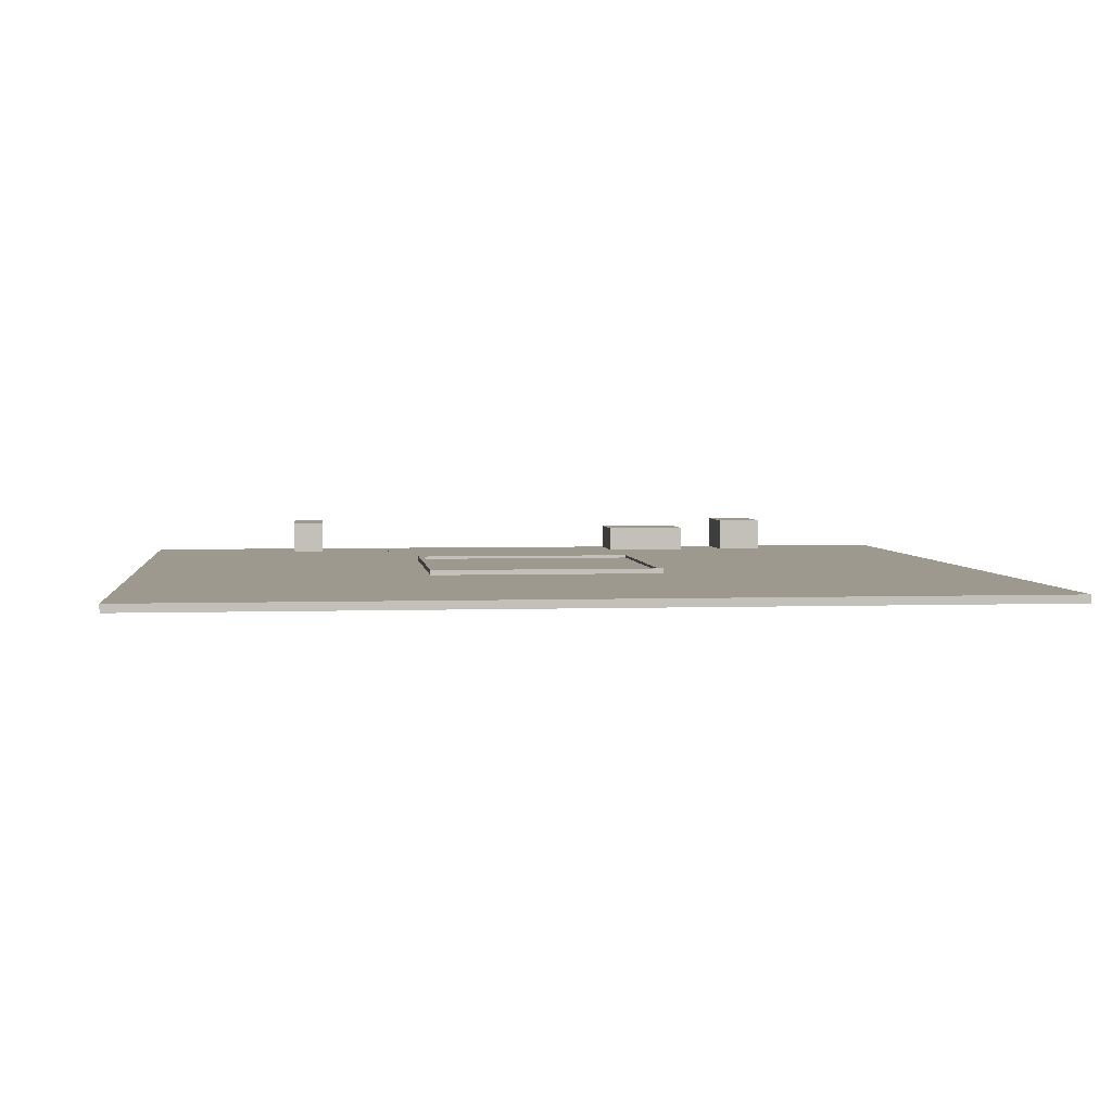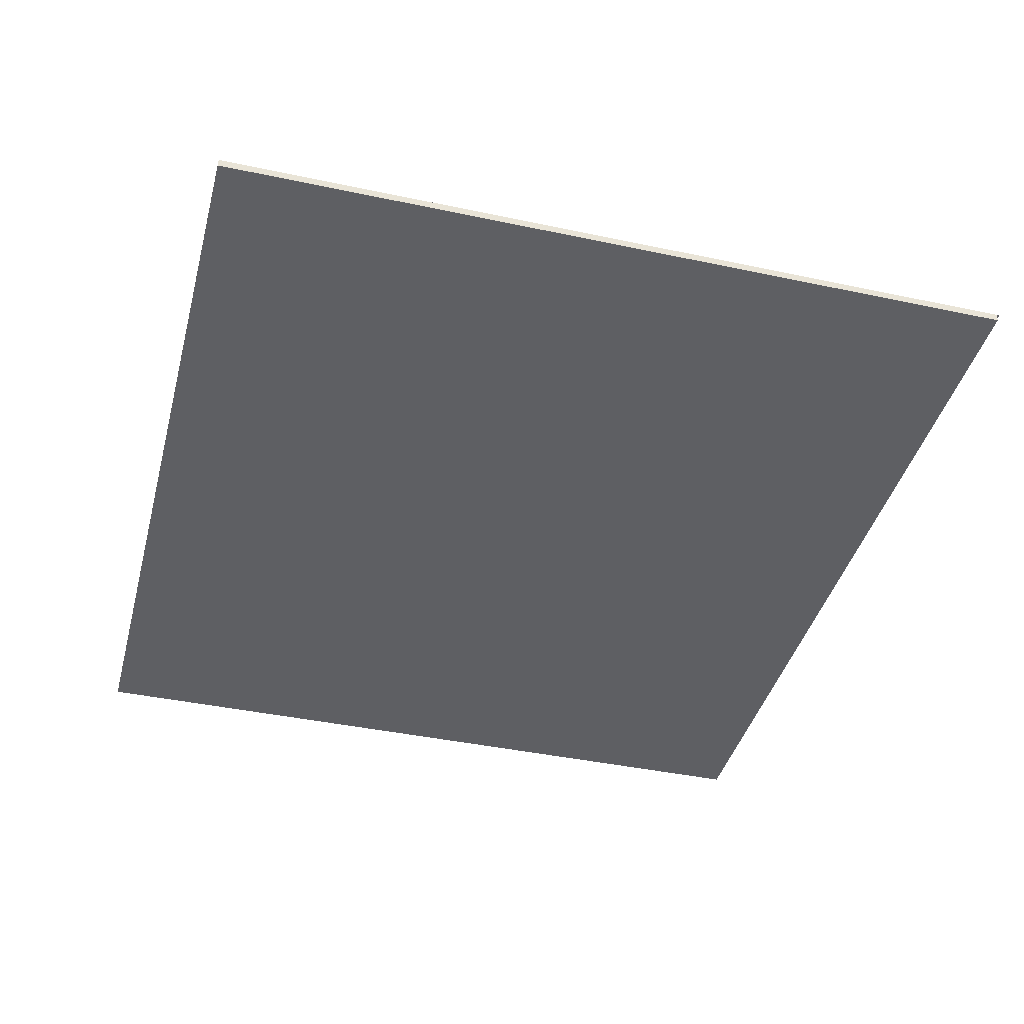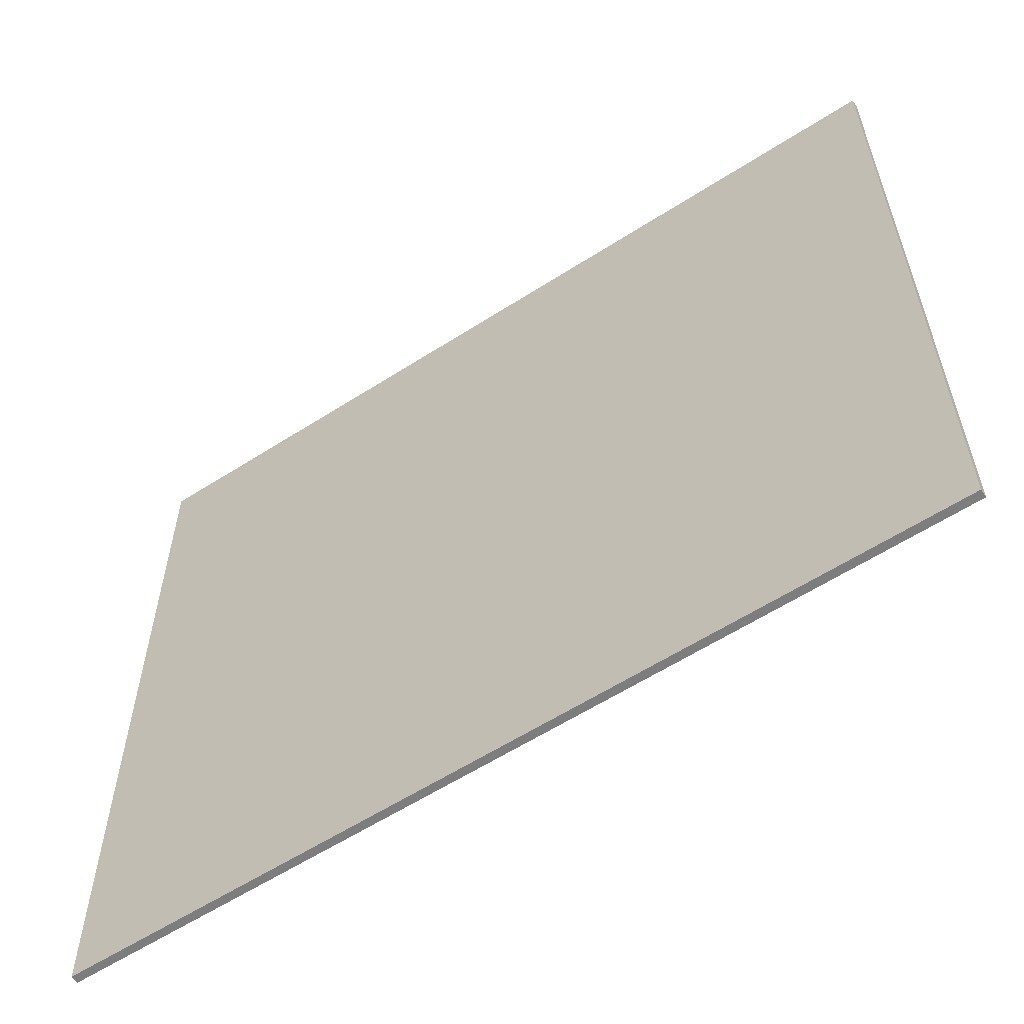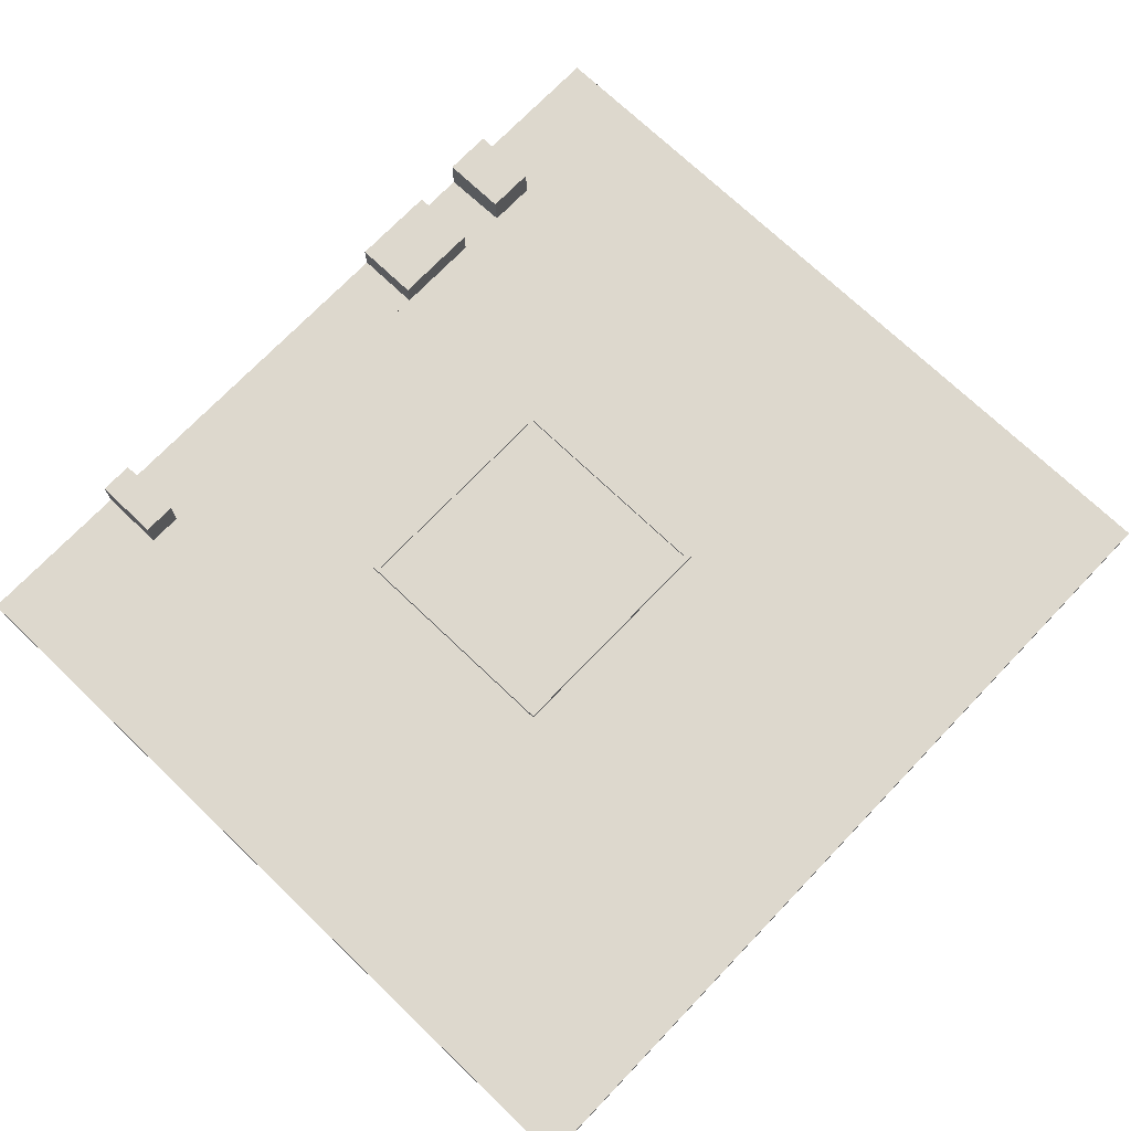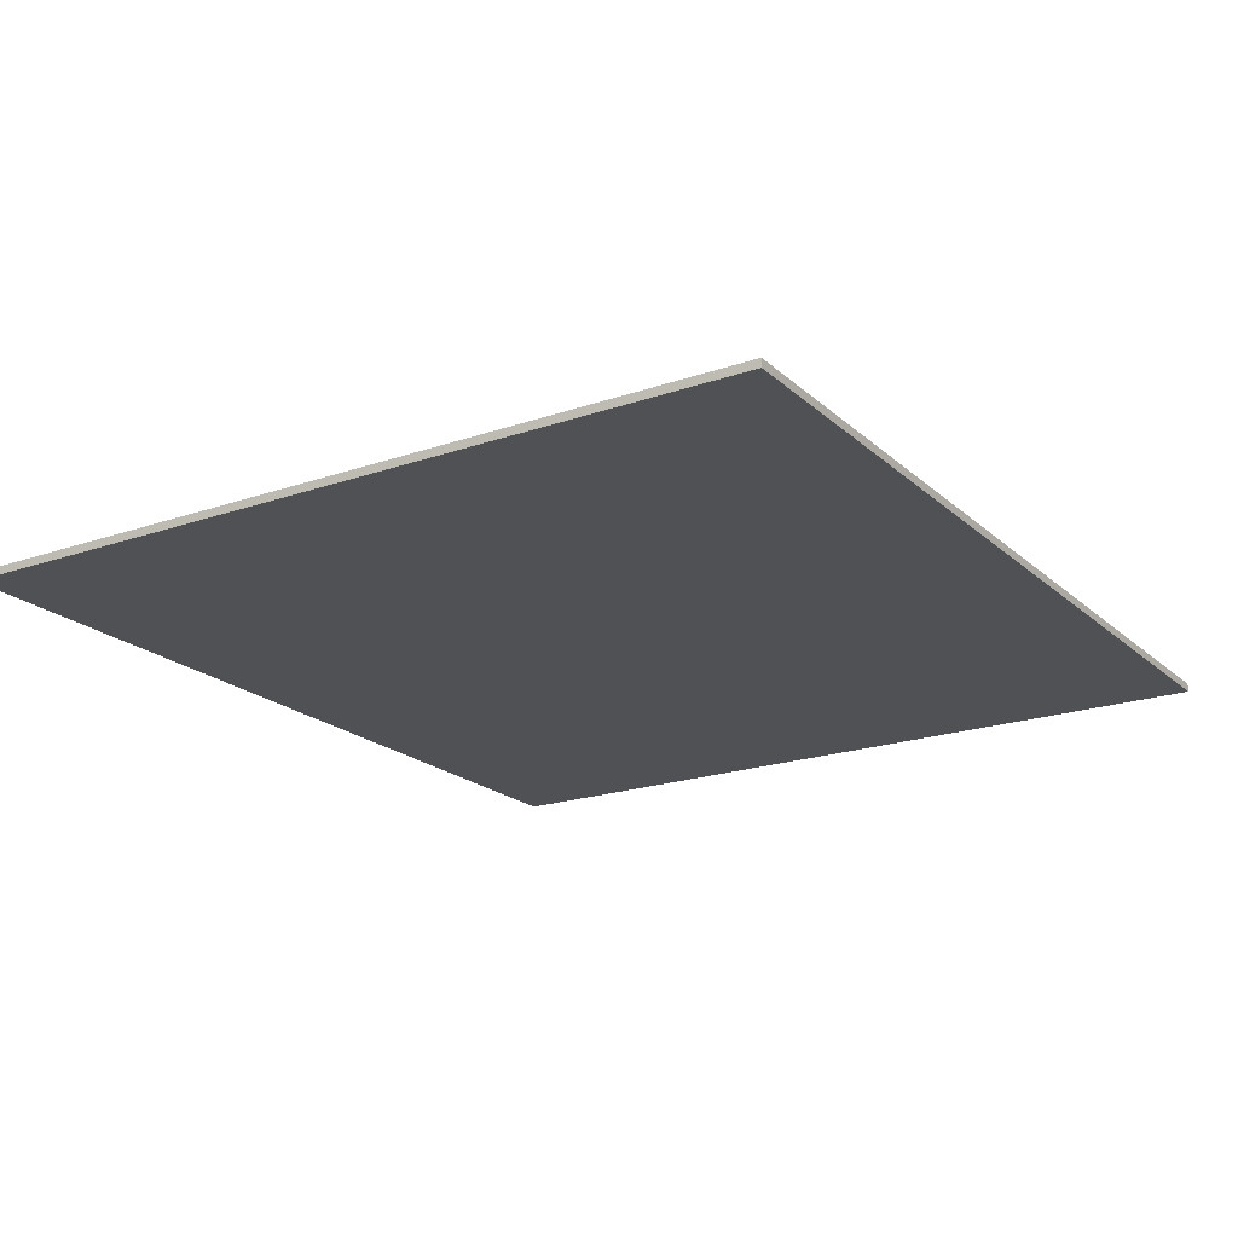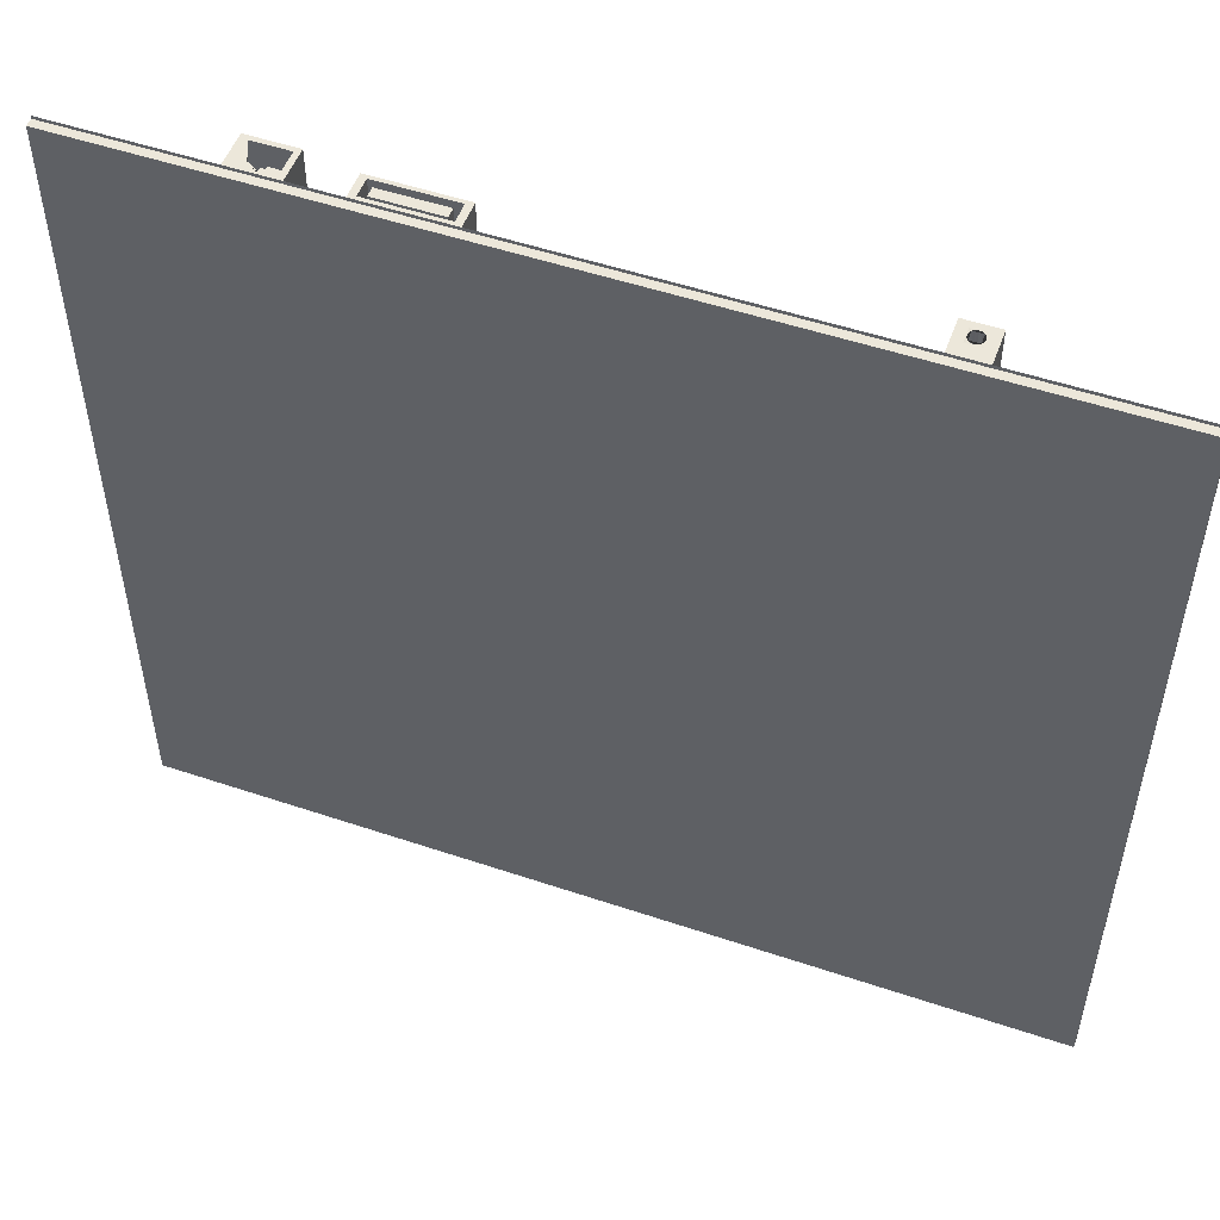
<metadata>
{"format":"obj","ext":"obj","renderer":"f3d","projection":"perspective","resolution":1024,"background":"white","views":[{"elev":3.5,"azim":173.4,"up":"+Y"},{"elev":-40.8,"azim":-104.6,"up":"+Y"},{"elev":-59.1,"azim":33.5,"up":"+Z"},{"elev":72.3,"azim":133.7,"up":"+Y"},{"elev":-20.1,"azim":122.5,"up":"+Y"},{"elev":51.9,"azim":20.0,"up":"+Z"}]}
</metadata>
<code>
o Cube
v 9.79 -0.7549 -6.741
v 9.79 -0.7549 9.659
v -8.21 -0.7549 9.659
v -8.21 -0.7549 -6.741
v 9.79 -0.5888 -6.741
v 9.79 -0.5888 9.659
v -8.21 -0.5888 9.659
v -8.21 -0.5888 -6.741
v 9.79 -0.5888 8.374
v 9.79 -0.5888 9.721
v -8.21 -0.5888 8.374
v -8.21 -0.5888 9.721
v -1.361 -0.5888 8.374
v -1.361 -0.5888 9.721
v -3.155 -0.5888 8.374
v -3.155 -0.5888 9.721
v -1.628 -0.2433 8.586
v -2.888 -0.4393 8.586
v -1.628 -0.4393 8.586
v -3.022 -0.1282 8.586
v -1.495 -0.1282 8.586
v -3.022 -0.5139 8.586
v -1.495 -0.5139 8.586
v -3.022 -0.1282 9.721
v -1.495 -0.1282 9.721
v -3.022 -0.5139 9.721
v -1.495 -0.5139 9.721
v -3.155 -0.05334 9.721
v -3.155 -0.05334 8.374
v -1.361 -0.05334 9.721
v -1.361 -0.05334 8.374
v -3.155 -0.5888 9.721
v -3.155 -0.5888 8.374
v 9.79 -0.5888 9.721
v -1.361 -0.5888 9.721
v -1.361 -0.5888 8.374
v -4.165 -0.5888 8.374
v -4.142 -0.5888 9.721
v -5.132 -0.5888 8.374
v -5.132 -0.5888 9.721
v -4.142 0.1241 8.374
v -4.142 0.1241 9.721
v -5.132 0.1241 8.374
v -5.132 0.1241 9.721
v -4.251 -0.5888 9.721
v -4.715 -0.5888 9.721
v -4.251 0.1241 9.721
v -5.023 0.1241 9.721
v -4.251 -0.3919 9.721
v -5.023 -0.3919 9.721
v -4.251 0.02933 9.721
v -5.023 0.02933 9.721
v -4.251 -0.3919 8.797
v -5.023 -0.3919 8.797
v -4.251 0.02933 8.797
v -5.023 0.02933 8.797
v -4.251 -0.5888 9.721
v -5.023 -0.5888 9.721
v -4.251 -0.3919 9.721
v -5.023 -0.3919 9.721
v -4.251 -0.3919 8.797
v -5.023 -0.3919 8.797
v -4.478 -0.5888 9.721
v -4.797 -0.5888 9.721
v -4.478 -0.3919 9.721
v -4.797 -0.3919 9.721
v -4.478 -0.3919 8.797
v -4.797 -0.3919 8.797
v -4.478 -0.4493 9.721
v -4.797 -0.4493 9.721
v -4.478 -0.4493 8.797
v -4.797 -0.4493 8.797
v -4.571 -0.4493 9.721
v -4.704 -0.4493 9.721
v -4.571 -0.4493 8.797
v -4.704 -0.4493 8.797
v -4.571 -0.519 9.721
v -4.704 -0.519 9.721
v -4.571 -0.519 8.797
v -4.704 -0.519 8.797
v 6.457 -0.5888 8.374
v 6.457 -0.5888 9.721
v 5.777 -0.5888 8.374
v 5.777 -0.5888 9.721
v 6.457 0.1162 8.374
v 6.457 0.1162 9.721
v 5.777 0.1162 8.374
v 5.777 0.1162 9.721
v 6.27 -0.3179 9.721
v 5.965 -0.3179 9.721
v 6.27 -0.001866 9.721
v 5.965 -0.001866 9.721
v 6.114 -0.2968 9.726
v 6.087 -0.2942 9.726
v 6.062 -0.2864 9.726
v 6.038 -0.2737 9.726
v 6.017 -0.2566 9.726
v 6 -0.2358 9.726
v 5.988 -0.2121 9.726
v 5.98 -0.1864 9.726
v 5.977 -0.1596 9.726
v 5.98 -0.1329 9.726
v 5.988 -0.1072 9.726
v 6 -0.08346 9.725
v 6.017 -0.06267 9.725
v 6.038 -0.04562 9.725
v 6.062 -0.03294 9.725
v 6.087 -0.02514 9.725
v 6.114 -0.0225 9.725
v 6.141 -0.02514 9.725
v 6.167 -0.03294 9.725
v 6.19 -0.04562 9.725
v 6.211 -0.06267 9.725
v 6.228 -0.08346 9.725
v 6.241 -0.1072 9.726
v 6.249 -0.1329 9.726
v 6.251 -0.1596 9.726
v 6.249 -0.1864 9.726
v 6.241 -0.2121 9.726
v 6.228 -0.2358 9.726
v 6.211 -0.2566 9.726
v 6.19 -0.2737 9.726
v 6.167 -0.2864 9.726
v 6.141 -0.2942 9.726
v 6.087 -0.2992 8.582
v 6.114 -0.3018 8.582
v 6.062 -0.2914 8.582
v 6.038 -0.2787 8.582
v 6.017 -0.2616 8.582
v 6 -0.2408 8.582
v 5.988 -0.2171 8.582
v 5.98 -0.1914 8.581
v 5.977 -0.1646 8.581
v 5.98 -0.1379 8.581
v 5.988 -0.1122 8.581
v 6 -0.08845 8.581
v 6.017 -0.06767 8.581
v 6.038 -0.05062 8.581
v 6.062 -0.03794 8.581
v 6.087 -0.03014 8.581
v 6.114 -0.0275 8.581
v 6.141 -0.03014 8.581
v 6.167 -0.03794 8.581
v 6.19 -0.05062 8.581
v 6.211 -0.06767 8.581
v 6.228 -0.08845 8.581
v 6.241 -0.1122 8.581
v 6.249 -0.1379 8.581
v 6.251 -0.1646 8.581
v 6.249 -0.1914 8.581
v 6.241 -0.2171 8.582
v 6.228 -0.2408 8.582
v 6.211 -0.2616 8.582
v 6.19 -0.2787 8.582
v 6.167 -0.2914 8.582
v 6.141 -0.2992 8.582
v -1.288 -0.4842 4.484
v -1.288 -0.4842 -0.2746
v 3.621 -0.4842 -0.2746
v 3.621 -0.4842 4.484
v -3.813 -0.6013 -0.8084
v -3.813 -0.6013 5.634
v -1.171 -0.5406 4.369
v -1.171 -0.5406 -0.1606
v 3.504 -0.5406 -0.1606
v 3.504 -0.5406 4.369
v 3.504 -0.4842 -0.1606
v -1.171 -0.4842 -0.1606
v 3.504 -0.4842 4.369
v -1.171 -0.4842 4.369
v 3.621 -0.5979 4.484
v 3.621 -0.4842 4.484
v 3.621 -0.5979 -0.2746
v 3.621 -0.4842 -0.2746
v -1.288 -0.5979 4.484
v -1.288 -0.4842 4.484
v -1.288 -0.5979 -0.2746
v -1.288 -0.4842 -0.2746
v -3.813 -0.6013 -0.8084
v -3.813 -0.7816 5.634
v -1.361 -0.5888 8.374
v -4.072 1.438 4.988
v -1.361 -0.5888 9.721
v 9.79 -0.5888 9.721
v -3.155 -0.5888 8.374
v -3.155 -0.5888 9.721
v -1.361 -0.5888 8.374
v -1.361 -0.5888 9.721
v 9.79 -0.5888 9.721
v -3.155 -0.5888 8.374
v -3.155 -0.5888 9.721
v -3.834 -0.5888 9.721
v -3.155 -0.5888 9.721
v -3.155 -0.5888 8.374
v 9.79 -0.5888 9.721
v -1.361 -0.5888 9.721
v -1.361 -0.5888 8.374
v -3.834 -0.5888 9.721
v -3.834 -0.5888 9.721
v -2.888 -0.2433 8.586
v -1.628 -0.4393 9.695
v -2.888 -0.4393 9.695
v -1.628 -0.2433 9.695
v -2.888 -0.2433 9.695
v -3.834 -0.5888 9.721
f 1 2 3 4
f 7 6 10 12
f 1 5 6 2
f 2 6 7 3
f 3 7 8 4
f 5 1 4 8
f 12 10 14 16
f 6 5 9 10
f 8 7 12 11
f 5 8 11 9
f 21 20 200 17
f 9 13 39 37
f 11 12 16 15
f 9 11 15 13
f 200 18 202 204
f 24 26 22 20
f 25 24 20 21
f 27 25 21 23
f 23 21 17 19
f 193 196 27 26
f 196 30 25 27
f 30 28 24 25
f 26 27 23 22
f 196 197 31 30
f 28 193 26 24
f 197 194 29 31
f 31 29 28 30
f 194 193 28 29
f 13 15 185 181
f 15 16 186 185
f 14 13 181 183
f 16 14 183 186
f 10 14 183 184
f 10 38 192 184
f 40 38 45 46
f 14 10 38 40
f 13 14 40 39
f 38 10 82 84
f 42 41 43 44
f 38 37 41 42
f 37 39 43 41
f 39 40 44 43
f 48 46 50 52
f 44 40 46 48
f 38 42 47 45
f 42 44 48 47
f 49 51 55 53
f 47 48 52 51
f 45 47 51 49
f 49 53 61 59
f 54 53 55 56
f 50 46 58 60
f 52 50 54 56
f 51 52 56 55
f 61 62 68 67
f 62 60 66 68
f 45 49 59 57
f 54 50 60 62
f 46 45 57 58
f 53 54 62 61
f 69 71 75 73
f 65 67 71 69
f 60 58 64 66
f 58 57 63 64
f 59 61 67 65
f 57 59 65 63
f 76 74 78 80
f 68 66 70 72
f 67 68 72 71
f 72 70 74 76
f 71 72 76 75
f 78 77 79 80
f 75 76 80 79
f 73 75 79 77
f 63 69 73 77 78 74 70 66 64
f 81 83 87 85
f 37 38 84 83
f 9 37 83 81
f 10 9 81 82
f 86 85 87 88
f 82 81 85 86
f 88 84 90 92
f 83 84 88 87
f 86 88 92 91
f 84 82 89 90
f 82 86 91 89
f 105 106 107 108 109 110 111 112 113 91 92
f 108 107 139 140
f 97 98 99 100 101 102 103 104 105 92 90
f 121 122 123 124 93 94 95 96 97 90 89
f 113 114 115 116 117 118 119 120 121 89 91
f 125 126 156 155 154 153 152 151 150 149 148 147 146 145 144 143 142 141 140 139 138 137 136 135 134 133 132 131 130 129 128 127
f 95 94 125 127
f 122 121 153 154
f 109 108 140 141
f 96 95 127 128
f 123 122 154 155
f 110 109 141 142
f 97 96 128 129
f 124 123 155 156
f 111 110 142 143
f 98 97 129 130
f 93 124 156 126
f 112 111 143 144
f 99 98 130 131
f 113 112 144 145
f 100 99 131 132
f 114 113 145 146
f 101 100 132 133
f 115 114 146 147
f 102 101 133 134
f 116 115 147 148
f 103 102 134 135
f 117 116 148 149
f 104 103 135 136
f 118 117 149 150
f 105 104 136 137
f 119 118 150 151
f 106 105 137 138
f 120 119 151 152
f 107 106 138 139
f 94 93 126 125
f 121 120 152 153
f 170 168 164 163
f 174 172 160 159
f 172 174 173 171
f 174 178 177 173
f 178 176 175 177
f 176 172 171 175
f 176 178 158 157
f 171 173 177 175
f 158 159 167 168
f 172 176 157 160
f 169 170 163 166
f 167 169 166 165
f 168 167 165 164
f 163 164 165 166
f 160 157 170 169
f 157 158 168 170
f 159 160 169 167
f 178 174 159 158
f 186 183 35 32
f 184 183 35 34
f 181 185 33 36
f 184 192 198 34
f 185 186 32 33
f 183 181 36 35
f 34 198 199 189
f 33 32 191 190
f 36 33 190 187
f 34 35 188 189
f 32 35 188 191
f 35 36 187 188
f 187 190 194 197
f 190 191 193 194
f 189 199 205 195
f 188 187 197 196
f 191 188 196 193
f 189 188 196 195
f 20 22 18 200
f 22 23 19 18
f 202 201 203 204
f 18 19 201 202
f 19 17 203 201
f 17 200 204 203
l 162 180
l 179 161

</code>
